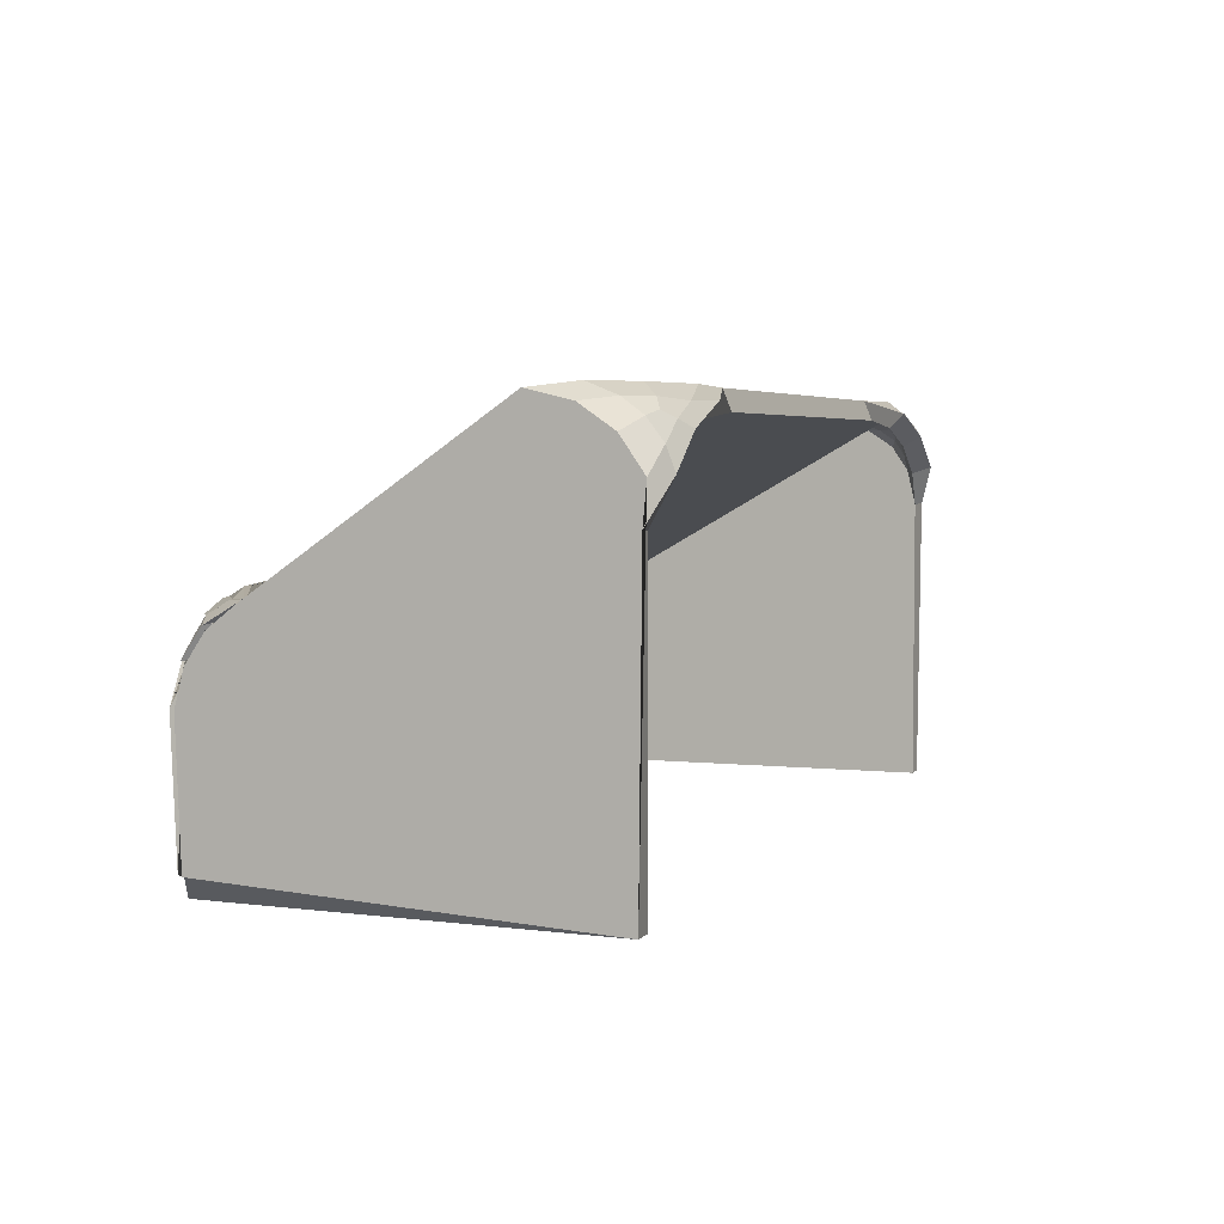
<metadata>
{"format":"obj","ext":"obj","renderer":"f3d","projection":"perspective","resolution":1024,"background":"white","views":[{"elev":4.0,"azim":-70.0,"up":"+Y"}]}
</metadata>
<code>
o Cube
v -2.146 0.8534 0.4461
v -2.071 0.9577 -1.554
v 2.715 0.8534 0.4461
v 2.64 0.9577 -1.554
v -0.9672 2.956 0.4056
v -2.111 2.931 -0.03945
v -2.145 2.397 0.4607
v -1.383 2.961 0.4339
v -1.736 2.962 0.3237
v -1.387 2.894 0.5247
v -1.627 2.887 0.4799
v -1.832 2.902 0.4074
v -1.89 2.849 0.442
v -2.125 2.879 0.1854
v -2.127 2.762 0.355
v -1.98 2.961 0.1627
v -1.976 2.901 0.3107
v -1.991 2.825 0.4175
v -1.994 2.603 0.5433
v -1.744 2.776 0.5374
v -2.125 2.593 0.4714
v -1.976 2.718 0.4935
v -1.832 2.815 0.4948
v 1.536 2.13 -1.566
v -2.086 0.9517 -1.554
v -2.095 2.078 -1.284
v -0.9668 2.131 -1.554
v -1.955 1.846 -1.554
v -0.9668 2.129 -1.576
v -2.036 1.846 -1.519
v -2.036 1.846 -1.519
v -2.036 0.9634 -1.554
v -2.113 1.639 -1.564
v -2.109 1.819 -1.519
v -1.955 1.846 -1.554
v -1.968 1.842 -1.584
v 2.605 0.9634 -1.554
v -1.723 2.129 -1.441
v -1.376 2.129 -1.541
v -2.109 1.969 -1.419
v -2.111 1.617 -1.611
v -0.9668 2.131 -1.554
v 2.714 2.397 0.4607
v 2.68 2.931 -0.03945
v 1.536 2.956 0.4056
v 2.694 2.593 0.4714
v 2.696 2.762 0.355
v 2.563 2.603 0.5433
v 2.545 2.718 0.4935
v 2.56 2.825 0.4175
v 2.458 2.849 0.442
v 2.548 2.961 0.1627
v 2.305 2.962 0.3237
v 2.694 2.879 0.1854
v 2.545 2.901 0.3107
v 2.401 2.902 0.4074
v 1.956 2.894 0.5247
v 2.313 2.776 0.5374
v 1.952 2.961 0.4339
v 2.196 2.887 0.4799
v 2.401 2.815 0.4948
v 2.669 2.075 -1.28
v 2.655 0.9517 -1.554
v 1.945 2.095 -1.565
v 2.678 1.969 -1.419
v 2.678 1.819 -1.519
v 2.524 2.13 -1.284
v -1.955 1.846 -1.554
v -0.9668 2.131 -1.554
v -2.036 2.096 -1.269
v 2.605 1.67 -1.554
v 2.524 1.846 -1.554
v 2.681 1.64 -1.554
v 1.536 2.131 -1.554
v -2.111 1.617 -1.611
v 2.292 2.129 -1.441
v 2.524 2.13 -1.284
v 2.292 1.996 -1.554
v 2.605 0.9634 -1.554
v -2.036 0.9634 -1.554
v 1.536 2.131 -1.554
v -2.036 2.096 -1.269
v -0.9668 2.131 -1.554
v -1.955 1.846 -1.554
v -0.9668 2.131 -1.554
v -2.049 1.842 -1.547
v -2.036 1.846 -1.519
v -1.955 1.846 -1.554
v -1.968 1.842 -1.584
v -1.723 2.131 -1.419
v -1.376 2.131 -1.519
v -2.036 1.996 -1.419
v 2.605 2.096 -1.269
v 2.605 1.67 -1.554
v 1.945 2.096 -1.554
v 2.605 1.996 -1.419
v 2.605 1.846 -1.519
v 2.524 2.131 -1.269
v 2.605 1.67 -1.554
v 2.524 1.846 -1.554
v 2.605 1.67 -1.554
v 2.292 2.131 -1.419
v 2.524 2.131 -1.269
v 2.292 1.996 -1.554
v -1.955 1.846 -1.554
v -1.955 1.846 -1.554
v 1.536 2.131 -1.554
v -1.723 2.131 -1.419
v -1.376 2.131 -1.519
v -2.036 1.996 -1.419
v -2.044 2.095 -1.279
v -0.9668 2.131 -1.554
v 2.605 2.096 -1.269
v 2.605 1.67 -1.554
v 1.945 2.096 -1.554
v 2.605 1.996 -1.419
v 2.605 1.846 -1.519
v 2.524 2.131 -1.269
v -1.955 1.846 -1.554
v -0.9698 2.125 -1.589
v -1.805 2.031 -1.515
v 2.605 1.67 -1.554
v 2.524 1.846 -1.554
v 2.605 1.67 -1.554
v -1.937 1.947 -1.511
v -1.955 1.825 -1.619
v 2.292 2.131 -1.419
v 2.524 2.131 -1.269
v 2.292 1.996 -1.554
v -2.036 1.846 -1.519
v -2.036 1.846 -1.519
v -2.036 1.846 -1.519
v -2.036 1.846 -1.519
v 2.605 0.9634 -1.554
v -2.111 1.617 -1.611
v -0.9668 2.131 -1.554
v -0.969 2.128 -1.579
v -1.955 1.846 -1.549
v -0.9668 2.129 -1.532
v -2.044 2.095 -1.279
v 1.536 2.131 -1.554
v -2.111 1.617 -1.611
v 2.605 0.9634 -1.554
v -2.036 0.9634 -1.554
v -1.955 1.846 -1.554
v -1.955 1.846 -1.554
v -1.735 2.127 -1.446
v -1.385 2.077 -1.613
v -2.036 1.996 -1.419
v -0.9668 2.099 -1.476
v -1.723 1.886 -1.444
v 2.605 2.096 -1.269
v 2.605 1.67 -1.554
v 1.945 2.096 -1.554
v 2.605 1.996 -1.419
v 2.605 1.846 -1.519
v 2.524 2.131 -1.269
v -0.9668 2.131 -1.554
v -2.036 1.846 -1.519
v -2.036 1.846 -1.519
v 2.605 1.67 -1.554
v 2.524 1.846 -1.554
v 2.605 1.67 -1.554
v -1.937 1.947 -1.511
v 2.292 2.131 -1.419
v 2.524 2.131 -1.269
v 2.292 1.996 -1.554
v -1.811 2.029 -1.534
v -2.136 0.895 0.4679
v -1.955 1.846 -1.554
v -1.955 1.846 -1.554
v -1.937 1.947 -1.511
v -1.945 2.087 -1.382
v -1.812 2.091 -1.471
v -2.042 1.996 -1.425
v -1.957 2.03 -1.464
v -1.609 2.088 -1.511
v 2.605 2.096 -1.269
v 2.605 1.67 -1.554
v 1.945 2.096 -1.554
v 2.605 1.996 -1.419
v 2.605 1.846 -1.519
v 2.524 2.131 -1.269
v -0.9672 2.131 -1.558
v -0.9668 2.131 -1.554
v -0.967 2.131 -1.556
v 2.605 1.67 -1.554
v 2.524 1.846 -1.554
v 2.605 1.67 -1.554
v -0.9668 2.102 -1.628
v 1.536 2.1 -1.631
v 2.292 2.131 -1.419
v 2.524 2.131 -1.269
v 2.292 1.996 -1.554
v -2.036 0.9517 -1.603
v 2.605 0.9517 -1.603
v -2.036 0.9634 -1.554
v -1.955 1.846 -1.554
v -1.955 1.846 -1.554
v -1.937 1.947 -1.511
v -1.937 2.088 -1.37
v -1.811 2.09 -1.476
v -1.989 2.061 -1.42
v -1.957 2.03 -1.464
v -1.612 2.087 -1.52
v 2.616 2.095 -1.281
v 2.605 1.67 -1.554
v 1.949 2.095 -1.569
v 2.605 1.996 -1.419
v 2.605 1.846 -1.519
v 2.543 2.127 -1.294
v 2.605 1.67 -1.554
v 2.524 1.846 -1.554
v 2.605 1.67 -1.554
v 2.304 2.127 -1.446
v 2.536 2.129 -1.288
v 2.292 1.996 -1.554
v -1.811 2.012 -1.576
v -2.036 1.638 -1.632
v -2.036 0.9517 -1.603
v -2.036 1.67 -1.554
v -1.955 1.846 -1.554
v 2.605 0.9517 -1.603
v 2.605 1.643 -1.626
v 2.524 1.821 -1.624
v 2.292 1.967 -1.628
v 1.945 2.066 -1.629
v -1.957 1.844 -1.577
v -1.942 1.932 -1.565
v -1.817 2.03 -1.513
v -1.89 2.017 -1.55
v -1.937 1.947 -1.511
v -1.805 2.092 -1.458
v -1.611 2.087 -1.52
v -2.052 1.839 -1.554
v -1.962 1.845 -1.571
v -1.955 1.846 -1.554
v -2.059 1.834 -1.564
v -1.963 1.933 -1.558
v -2.065 1.985 -1.458
v -2.048 2.095 -1.282
v -1.958 2.083 -1.393
v -1.974 2.021 -1.492
v -1.824 2.079 -1.502
v -1.861 2.008 -1.479
v -1.945 1.945 -1.53
v -1.937 1.947 -1.511
v -1.947 2.086 -1.387
v -1.967 2.022 -1.493
v 2.546 2.067 -1.421
v 2.633 2.088 -1.301
v 2.634 1.985 -1.458
v 2.552 2.011 -1.506
v 2.613 1.845 -1.531
v 2.534 1.932 -1.559
v 2.4 2.07 -1.515
v 2.458 2.017 -1.55
v 2.537 2.017 -1.504
v 2.605 1.67 -1.554
v 2.605 1.67 -1.554
v 2.609 1.67 -1.563
v 2.632 1.824 -1.58
v 2.549 1.822 -1.618
v 2.531 1.916 -1.583
v 2.305 1.981 -1.608
v 1.954 2.089 -1.591
v 2.195 2.057 -1.585
v 2.401 1.982 -1.603
v -2.036 0.8534 0.4461
v -2.036 0.8534 -1.554
v 2.605 0.8534 0.4461
v 2.605 0.8534 -1.554
v -0.9668 2.853 0.4461
v -2.036 2.853 -0.01472
v -2.036 2.393 0.4461
v -1.376 2.853 0.4111
v -1.723 2.853 0.3112
v -1.376 2.818 0.4461
v -1.609 2.81 0.4031
v -1.805 2.815 0.3463
v -1.855 2.775 0.3681
v -2.036 2.818 0.1616
v -2.036 2.718 0.3112
v -1.955 2.853 0.1616
v -1.937 2.81 0.2621
v -1.946 2.754 0.3463
v -1.955 2.569 0.4461
v -1.723 2.718 0.4461
v -2.036 2.569 0.4111
v -1.937 2.669 0.4031
v -1.805 2.754 0.4074
v 1.536 2.021 -1.554
v -2.036 0.8534 -1.554
v -2.036 1.986 -1.269
v -0.9668 2.021 -1.554
v -1.955 1.736 -1.554
v -0.9668 2.021 -1.554
v -2.036 1.736 -1.519
v -2.036 1.736 -1.519
v -2.036 0.8534 -1.554
v -2.036 1.56 -1.554
v -2.036 1.736 -1.519
v -1.955 1.736 -1.554
v -1.955 1.736 -1.554
v 2.605 0.8534 -1.554
v -1.723 2.021 -1.419
v -1.376 2.021 -1.519
v -2.036 1.886 -1.419
v -2.036 1.56 -1.554
v -0.9668 2.021 -1.554
v 2.605 2.393 0.4461
v 2.605 2.853 -0.01472
v 1.536 2.853 0.4461
v 2.605 2.569 0.4111
v 2.605 2.718 0.3112
v 2.524 2.569 0.4461
v 2.505 2.669 0.4031
v 2.515 2.754 0.3463
v 2.424 2.775 0.3681
v 2.524 2.853 0.1616
v 2.292 2.853 0.3112
v 2.605 2.818 0.1616
v 2.505 2.81 0.2621
v 2.374 2.815 0.3463
v 1.945 2.818 0.4461
v 2.292 2.718 0.4461
v 1.945 2.853 0.4111
v 2.178 2.81 0.4031
v 2.374 2.754 0.4074
v 2.605 1.986 -1.269
v 2.605 0.8534 -1.554
v 1.945 1.986 -1.554
v 2.605 1.886 -1.419
v 2.605 1.736 -1.519
v 2.524 2.021 -1.269
v -1.955 1.736 -1.554
v -0.9668 2.021 -1.554
v -2.036 1.986 -1.269
v 2.605 1.56 -1.554
v 2.524 1.736 -1.554
v 2.605 1.56 -1.554
v 1.536 2.021 -1.554
v -2.036 1.56 -1.554
v 2.292 2.021 -1.419
v 2.524 2.021 -1.269
v 2.292 1.886 -1.554
v 2.605 0.8534 -1.554
v -2.036 0.8534 -1.554
v 1.536 2.021 -1.554
v -2.036 1.986 -1.269
v -0.9668 2.021 -1.554
v -1.955 1.736 -1.554
v -0.9668 2.021 -1.554
v -2.036 1.736 -1.519
v -2.036 1.736 -1.519
v -1.955 1.736 -1.554
v -1.955 1.736 -1.554
v -1.723 2.021 -1.419
v -1.376 2.021 -1.519
v -2.036 1.886 -1.419
v 2.605 1.986 -1.269
v 2.605 1.56 -1.554
v 1.945 1.986 -1.554
v 2.605 1.886 -1.419
v 2.605 1.736 -1.519
v 2.524 2.021 -1.269
v 2.605 1.56 -1.554
v 2.524 1.736 -1.554
v 2.605 1.56 -1.554
v 2.292 2.021 -1.419
v 2.524 2.021 -1.269
v 2.292 1.886 -1.554
v -1.955 1.736 -1.554
v -1.955 1.736 -1.554
v 1.536 2.021 -1.554
v -1.723 2.021 -1.419
v -1.376 2.021 -1.519
v -2.036 1.886 -1.419
v -2.036 1.986 -1.269
v -0.9668 2.021 -1.554
v 2.605 1.986 -1.269
v 2.605 1.56 -1.554
v 1.945 1.986 -1.554
v 2.605 1.886 -1.419
v 2.605 1.736 -1.519
v 2.524 2.021 -1.269
v -1.955 1.736 -1.554
v -0.9668 2.021 -1.554
v -1.805 1.921 -1.515
v 2.605 1.56 -1.554
v 2.524 1.736 -1.554
v 2.605 1.56 -1.554
v -1.937 1.837 -1.511
v -1.955 1.736 -1.554
v 2.292 2.021 -1.419
v 2.524 2.021 -1.269
v 2.292 1.886 -1.554
v -2.036 1.736 -1.519
v -2.036 1.736 -1.519
v -2.036 1.736 -1.519
v -2.036 1.736 -1.519
v 2.605 0.8534 -1.554
v -2.036 1.56 -1.554
v -0.9668 2.021 -1.554
v -0.9668 2.021 -1.554
v -1.955 1.736 -1.554
v -0.9668 2.021 -1.554
v -2.036 1.986 -1.269
v 1.536 2.021 -1.554
v -2.036 1.56 -1.554
v 2.605 0.8534 -1.554
v -2.036 0.8534 -1.554
v -1.955 1.736 -1.554
v -1.955 1.736 -1.554
v -1.723 2.021 -1.419
v -1.376 2.021 -1.519
v -2.036 1.886 -1.419
v -0.9668 2.021 -1.554
v -1.723 1.886 -1.554
v 2.605 1.986 -1.269
v 2.605 1.56 -1.554
v 1.945 1.986 -1.554
v 2.605 1.886 -1.419
v 2.605 1.736 -1.519
v 2.524 2.021 -1.269
v -0.9668 2.021 -1.554
v -2.036 1.736 -1.519
v -2.036 1.736 -1.519
v 2.605 1.56 -1.554
v 2.524 1.736 -1.554
v 2.605 1.56 -1.554
v -1.937 1.837 -1.511
v 2.292 2.021 -1.419
v 2.524 2.021 -1.269
v 2.292 1.886 -1.554
v -1.805 1.921 -1.515
v -2.036 0.8534 0.4461
v -1.955 1.736 -1.554
v -1.955 1.736 -1.554
v -1.937 1.837 -1.511
v -1.937 1.978 -1.37
v -1.805 1.982 -1.454
v -2.036 1.886 -1.419
v -1.946 1.921 -1.454
v -1.609 1.978 -1.511
v 2.605 1.986 -1.269
v 2.605 1.56 -1.554
v 1.945 1.986 -1.554
v 2.605 1.886 -1.419
v 2.605 1.736 -1.519
v 2.524 2.021 -1.269
v -0.9668 2.021 -1.554
v -0.9668 2.021 -1.554
v -0.9668 2.021 -1.554
v 2.605 1.56 -1.554
v 2.524 1.736 -1.554
v 2.605 1.56 -1.554
v -0.9668 2.021 -1.554
v 1.536 2.021 -1.554
v 2.292 2.021 -1.419
v 2.524 2.021 -1.269
v 2.292 1.886 -1.554
v -2.036 0.8534 -1.554
v 2.605 0.8534 -1.554
v -2.036 0.8534 -1.554
v -1.955 1.736 -1.554
v -1.955 1.736 -1.554
v -1.937 1.837 -1.511
v -1.937 1.978 -1.37
v -1.805 1.982 -1.454
v -1.937 1.978 -1.37
v -1.946 1.921 -1.454
v -1.609 1.978 -1.511
v 2.605 1.986 -1.269
v 2.605 1.56 -1.554
v 1.945 1.986 -1.554
v 2.605 1.886 -1.419
v 2.605 1.736 -1.519
v 2.524 2.021 -1.269
v 2.605 1.56 -1.554
v 2.524 1.736 -1.554
v 2.605 1.56 -1.554
v 2.292 2.021 -1.419
v 2.524 2.021 -1.269
v 2.292 1.886 -1.554
v -1.805 1.921 -1.515
v -2.036 1.56 -1.554
v -2.036 0.8534 -1.554
v -2.036 1.56 -1.554
v -1.955 1.736 -1.554
v 2.605 0.8534 -1.554
v 2.605 1.56 -1.554
v 2.524 1.736 -1.554
v 2.292 1.886 -1.554
v 1.945 1.986 -1.554
v -1.955 1.736 -1.554
v -1.937 1.837 -1.511
v -1.805 1.921 -1.515
v -1.855 1.943 -1.476
v -1.937 1.837 -1.511
v -1.805 1.982 -1.454
v -1.609 1.978 -1.511
v -2.036 1.736 -1.519
v -1.955 1.736 -1.554
v -1.955 1.736 -1.554
v -2.036 1.736 -1.519
v -1.937 1.837 -1.511
v -2.036 1.886 -1.419
v -2.036 1.986 -1.269
v -1.937 1.978 -1.37
v -1.946 1.921 -1.454
v -1.805 1.982 -1.454
v -1.805 1.921 -1.515
v -1.937 1.837 -1.511
v -1.937 1.837 -1.511
v -1.937 1.978 -1.37
v -1.946 1.921 -1.454
v 2.505 1.978 -1.37
v 2.605 1.986 -1.269
v 2.605 1.886 -1.419
v 2.515 1.921 -1.454
v 2.605 1.736 -1.519
v 2.505 1.837 -1.511
v 2.374 1.982 -1.454
v 2.424 1.943 -1.476
v 2.515 1.921 -1.454
v 2.605 1.56 -1.554
v 2.605 1.56 -1.554
v 2.605 1.56 -1.554
v 2.605 1.736 -1.519
v 2.524 1.736 -1.554
v 2.505 1.837 -1.511
v 2.292 1.886 -1.554
v 1.945 1.986 -1.554
v 2.178 1.978 -1.511
v 2.374 1.921 -1.515
f 62 67 77 76 64 24 29 39 38 26 6 16 9 8 5 45 59 53 52 44
f 4 63 73 66 65 62 44 54 47 46 43 3
f 112 119 228 184
f 5 8 11 10
f 8 9 12 11
f 10 11 23 20
f 11 12 13 23
f 6 14 17 16
f 14 15 18 17
f 16 17 12 9
f 17 18 13 12
f 7 19 22 21
f 19 20 23 22
f 21 22 18 15
f 22 23 13 18
f 78 64 95 104
f 77 67 98 103
f 35 36 89 88
f 29 24 81 85
f 216 211 250 256
f 40 26 82 92
f 39 29 85 91
f 36 33 86 89
f 72 78 104 100
f 63 71 99 94
f 34 40 92 87
f 73 63 94 101
f 43 46 49 48
f 46 47 50 49
f 48 49 61 58
f 49 50 51 61
f 44 52 55 54
f 52 53 56 55
f 54 55 50 47
f 55 56 51 50
f 45 57 60 59
f 57 58 61 60
f 59 60 56 53
f 60 61 51 56
f 64 24 81 95
f 66 73 101 97
f 65 66 97 96
f 76 77 103 102
f 28 35 88 84
f 27 28 84 83
f 38 39 91 90
f 71 72 100 99
f 62 65 96 93
f 64 76 102 95
f 33 34 87 86
f 24 27 83 81
f 1 7 21 15 14 6 26 40 34 33 25 2
f 98 93 113 118
f 88 89 106 105
f 104 95 115 129
f 103 98 118 128
f 92 82 70 110
f 89 86 31 106
f 100 104 129 123
f 83 84 68 69
f 94 99 122 114
f 87 92 110 30
f 101 94 114 124
f 97 101 124 117
f 96 97 117 116
f 84 88 105 68
f 102 103 128 127
f 90 91 109 108
f 81 83 69 74
f 85 81 74 42
f 91 85 42 109
f 99 100 123 122
f 93 96 116 113
f 86 87 30 31
f 95 102 127 115
f 26 38 90 82
f 67 62 93 98
f 2 4 79 80
f 31 30 132 133
f 115 127 165 154
f 70 108 147 140
f 115 74 141 154
f 118 113 152 157
f 105 106 146 145
f 129 115 154 167
f 128 118 157 166
f 110 70 140 149
f 69 68 138 139
f 106 31 133 146
f 123 129 167 162
f 114 122 161 153
f 30 110 149 132
f 124 114 153 163
f 80 79 143 144
f 117 124 163 156
f 116 117 156 155
f 68 105 145 138
f 42 74 141 137
f 127 128 166 165
f 108 109 148 147
f 74 69 139 141
f 95 81 74 115
f 82 90 108 70
f 157 152 178 183
f 145 146 171 170
f 167 154 180 194
f 166 157 183 193
f 149 140 111 175
f 137 141 107 120
f 146 133 130 171
f 162 167 194 188
f 141 139 112 107
f 153 161 187 179
f 132 149 175 131
f 163 153 179 189
f 156 163 189 182
f 155 156 182 181
f 138 145 170 119
f 165 166 193 192
f 147 148 174 173
f 139 138 119 112
f 148 137 120 174
f 161 162 188 187
f 152 155 181 178
f 133 132 131 130
f 154 165 192 180
f 113 116 155 152
f 122 123 162 161
f 109 42 137 148
f 63 4 196 223
f 205 168 230 231
f 24 64 227 191
f 173 174 202 201
f 36 35 219 222
f 209 210 254 252
f 174 177 205 202
f 173 176 243 242
f 171 172 200 199
f 33 36 222 221
f 176 175 203 204
f 121 125 164 168
f 177 121 168 205
f 138 139 150 151
f 176 173 201 204
f 187 188 213 212
f 178 181 209 206
f 180 192 215 208
f 183 178 206 211
f 170 171 199 198
f 194 180 208 217
f 132 133 159 160
f 193 183 211 216
f 144 143 37 32
f 154 141 107 180
f 140 147 173 111
f 2 25 220 195
f 111 173 242 241
f 25 33 221 220
f 213 217 265 263
f 175 111 241 240
f 206 209 252 251
f 211 206 251 250
f 215 216 256 267
f 171 125 229 236
f 200 204 249 246
f 78 72 225 226
f 119 170 237 228
f 172 171 236 239
f 201 202 244 248
f 208 215 267 266
f 217 208 266 265
f 192 193 216 215
f 181 182 210 209
f 182 189 214 210
f 139 141 136 150
f 189 179 207 214
f 125 171 199 164
f 141 137 158 136
f 179 187 212 207
f 188 194 217 213
f 172 176 204 200
f 143 144 197 134
f 195 220 219 126 190 191 227 226 225 224 223 196
f 220 221 222 219
f 185 184 218 186
f 184 228 229 218
f 186 218 234 233
f 235 238 239 236
f 237 236 229 228
f 241 242 243 240
f 240 243 239 238
f 230 232 245 231
f 247 246 245 232
f 248 244 231 249
f 249 231 245 246
f 251 252 253 250
f 252 254 255 253
f 250 253 257 256
f 253 255 258 257
f 260 261 262 259
f 261 263 264 262
f 259 262 255 254
f 262 264 258 255
f 266 267 268 265
f 267 256 257 268
f 265 268 264 263
f 268 257 258 264
f 131 175 240 238
f 35 28 126 219
f 176 172 239 243
f 125 121 218 229
f 4 2 195 196
f 71 63 223 224
f 214 207 260 259
f 207 212 261 260
f 72 71 224 225
f 202 205 231 244
f 174 120 186 233
f 121 177 234 218
f 212 213 263 261
f 27 24 191 190
f 177 174 233 234
f 168 164 232 230
f 120 107 185 186
f 199 200 246 247
f 107 112 184 185
f 64 78 226 227
f 210 214 259 254
f 164 199 247 232
f 28 27 190 126
f 171 130 235 236
f 170 171 236 237
f 204 201 248 249
f 130 131 238 235
f 330 312 320 321 327 313 273 276 277 284 274 294 306 307 297 292 332 344 345 335
f 272 271 311 314 315 322 312 330 333 334 341 331
f 380 452 496 387
f 273 278 279 276
f 276 279 280 277
f 278 288 291 279
f 279 291 281 280
f 274 284 285 282
f 282 285 286 283
f 284 277 280 285
f 285 280 281 286
f 275 289 290 287
f 287 290 291 288
f 289 283 286 290
f 290 286 281 291
f 346 372 363 332
f 345 371 366 335
f 303 356 357 304
f 297 353 349 292
f 484 524 518 479
f 308 360 350 294
f 307 359 353 297
f 304 357 354 301
f 340 368 372 346
f 331 362 367 339
f 302 355 360 308
f 341 369 362 331
f 311 316 317 314
f 314 317 318 315
f 316 326 329 317
f 317 329 319 318
f 312 322 323 320
f 320 323 324 321
f 322 315 318 323
f 323 318 319 324
f 313 327 328 325
f 325 328 329 326
f 327 321 324 328
f 328 324 319 329
f 332 363 349 292
f 334 365 369 341
f 333 364 365 334
f 344 370 371 345
f 296 352 356 303
f 295 351 352 296
f 306 358 359 307
f 339 367 368 340
f 330 361 364 333
f 332 363 370 344
f 301 354 355 302
f 292 349 351 295
f 269 270 293 301 302 308 294 274 282 283 289 275
f 366 386 381 361
f 356 373 374 357
f 372 397 383 363
f 371 396 386 366
f 360 378 338 350
f 357 374 299 354
f 368 391 397 372
f 351 337 336 352
f 362 382 390 367
f 355 298 378 360
f 369 392 382 362
f 365 385 392 369
f 364 384 385 365
f 352 336 373 356
f 370 395 396 371
f 358 376 377 359
f 349 342 337 351
f 353 310 342 349
f 359 377 310 353
f 367 390 391 368
f 361 381 384 364
f 354 299 298 355
f 363 383 395 370
f 294 350 358 306
f 335 366 361 330
f 270 348 347 272
f 299 401 400 298
f 383 422 433 395
f 338 408 415 376
f 383 422 409 342
f 386 425 420 381
f 373 413 414 374
f 397 435 422 383
f 396 434 425 386
f 378 417 408 338
f 337 407 406 336
f 374 414 401 299
f 391 430 435 397
f 382 421 429 390
f 298 400 417 378
f 392 431 421 382
f 348 412 411 347
f 385 424 431 392
f 384 423 424 385
f 336 406 413 373
f 310 405 409 342
f 395 433 434 396
f 376 415 416 377
f 342 409 407 337
f 363 383 342 349
f 350 338 376 358
f 425 451 446 420
f 413 438 439 414
f 435 462 448 422
f 434 461 451 425
f 417 443 379 408
f 405 388 375 409
f 414 439 398 401
f 430 456 462 435
f 409 375 380 407
f 421 447 455 429
f 400 399 443 417
f 431 457 447 421
f 424 450 457 431
f 423 449 450 424
f 406 387 438 413
f 433 460 461 434
f 415 441 442 416
f 407 380 387 406
f 416 442 388 405
f 429 455 456 430
f 420 446 449 423
f 401 398 399 400
f 422 448 460 433
f 381 420 423 384
f 390 429 430 391
f 377 416 405 310
f 331 491 464 272
f 473 499 498 436
f 292 459 495 332
f 441 469 470 442
f 304 490 487 303
f 477 520 522 478
f 442 470 473 445
f 441 510 511 444
f 439 467 468 440
f 301 489 490 304
f 444 472 471 443
f 389 436 432 393
f 445 473 436 389
f 406 419 418 407
f 444 472 469 441
f 455 480 481 456
f 446 474 477 449
f 448 476 483 460
f 451 479 474 446
f 438 466 467 439
f 462 485 476 448
f 400 428 427 401
f 461 484 479 451
f 412 300 305 411
f 422 448 375 409
f 408 379 441 415
f 270 463 488 293
f 379 509 510 441
f 293 488 489 301
f 481 531 533 485
f 443 508 509 379
f 474 519 520 477
f 479 518 519 474
f 483 535 524 484
f 439 504 497 393
f 468 514 517 472
f 346 494 493 340
f 387 496 505 438
f 440 507 504 439
f 469 516 512 470
f 476 534 535 483
f 485 533 534 476
f 460 483 484 461
f 449 477 478 450
f 450 478 482 457
f 407 418 404 409
f 457 482 475 447
f 393 432 467 439
f 409 404 426 405
f 447 475 480 455
f 456 481 485 462
f 440 468 472 444
f 411 402 465 412
f 463 464 491 492 493 494 495 459 458 394 487 488
f 488 487 490 489
f 453 454 486 452
f 452 486 497 496
f 454 501 502 486
f 503 504 507 506
f 505 496 497 504
f 509 508 511 510
f 508 506 507 511
f 498 499 513 500
f 515 500 513 514
f 516 517 499 512
f 517 514 513 499
f 519 518 521 520
f 520 521 523 522
f 518 524 525 521
f 521 525 526 523
f 528 527 530 529
f 529 530 532 531
f 527 522 523 530
f 530 523 526 532
f 534 533 536 535
f 535 536 525 524
f 533 531 532 536
f 536 532 526 525
f 399 506 508 443
f 303 487 394 296
f 444 511 507 440
f 393 497 486 389
f 272 464 463 270
f 339 492 491 331
f 482 527 528 475
f 475 528 529 480
f 340 493 492 339
f 470 512 499 473
f 442 501 454 388
f 389 486 502 445
f 480 529 531 481
f 295 458 459 292
f 445 502 501 442
f 436 498 500 432
f 388 454 453 375
f 467 515 514 468
f 375 453 452 380
f 332 495 494 346
f 478 522 527 482
f 432 500 515 467
f 296 394 458 295
f 439 504 503 398
f 438 505 504 439
f 472 517 516 469
f 398 503 506 399
f 1 2 270 269
f 4 3 271 272
f 5 10 278 273
f 10 20 288 278
f 19 7 275 287
f 20 19 287 288
f 2 80 348 270
f 79 4 272 347
f 43 48 316 311
f 48 58 326 316
f 57 45 313 325
f 58 57 325 326
f 7 1 269 275
f 45 5 273 313
f 3 43 311 271
f 80 144 412 348
f 143 79 347 411
f 160 159 427 428
f 134 197 465 402
f 136 158 426 404
f 150 136 404 418
f 151 150 418 419
f 144 32 300 412
f 37 143 411 305
f 32 37 305 300
f 203 175 443 471
f 175 176 444 443
f 138 151 419 406
f 170 198 466 438
f 132 160 428 400
f 159 133 401 427
f 180 107 375 448
f 198 199 467 466
f 204 203 471 472
f 158 137 405 426
f 197 144 412 465
f 143 134 402 411
l 25 75
l 75 142
l 142 41
l 142 135
l 1 169
l 293 343
l 343 410
l 410 309
l 410 403
l 269 437

</code>
